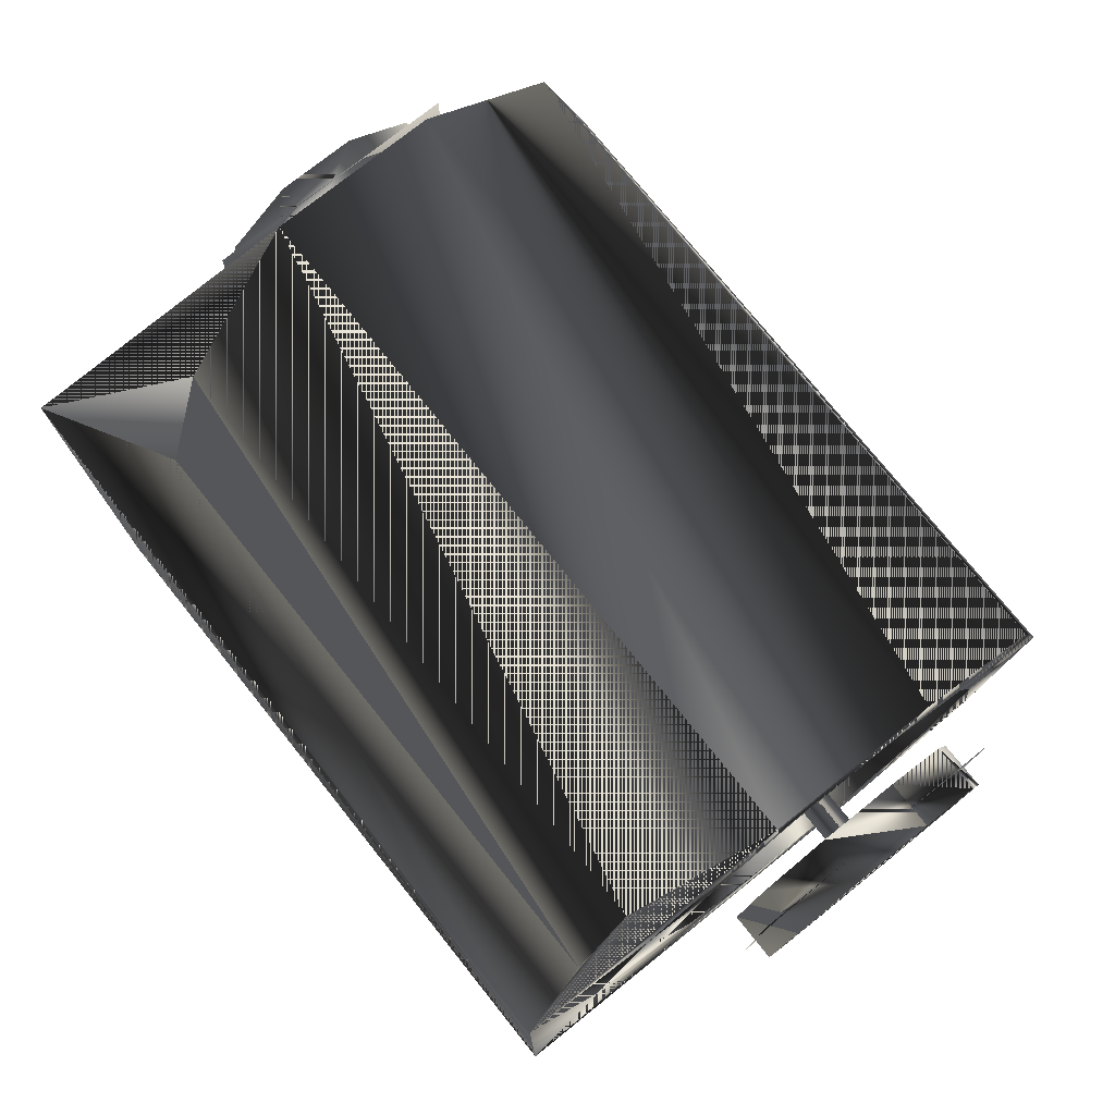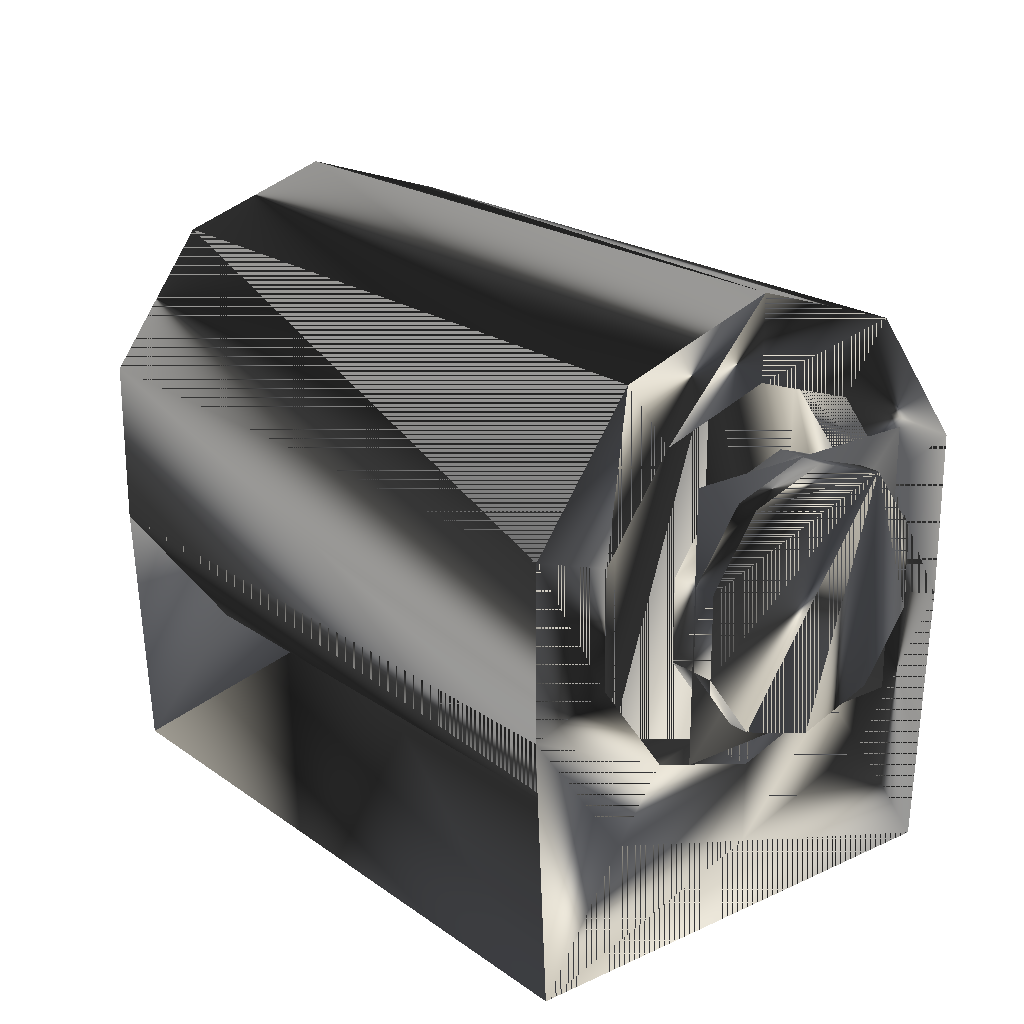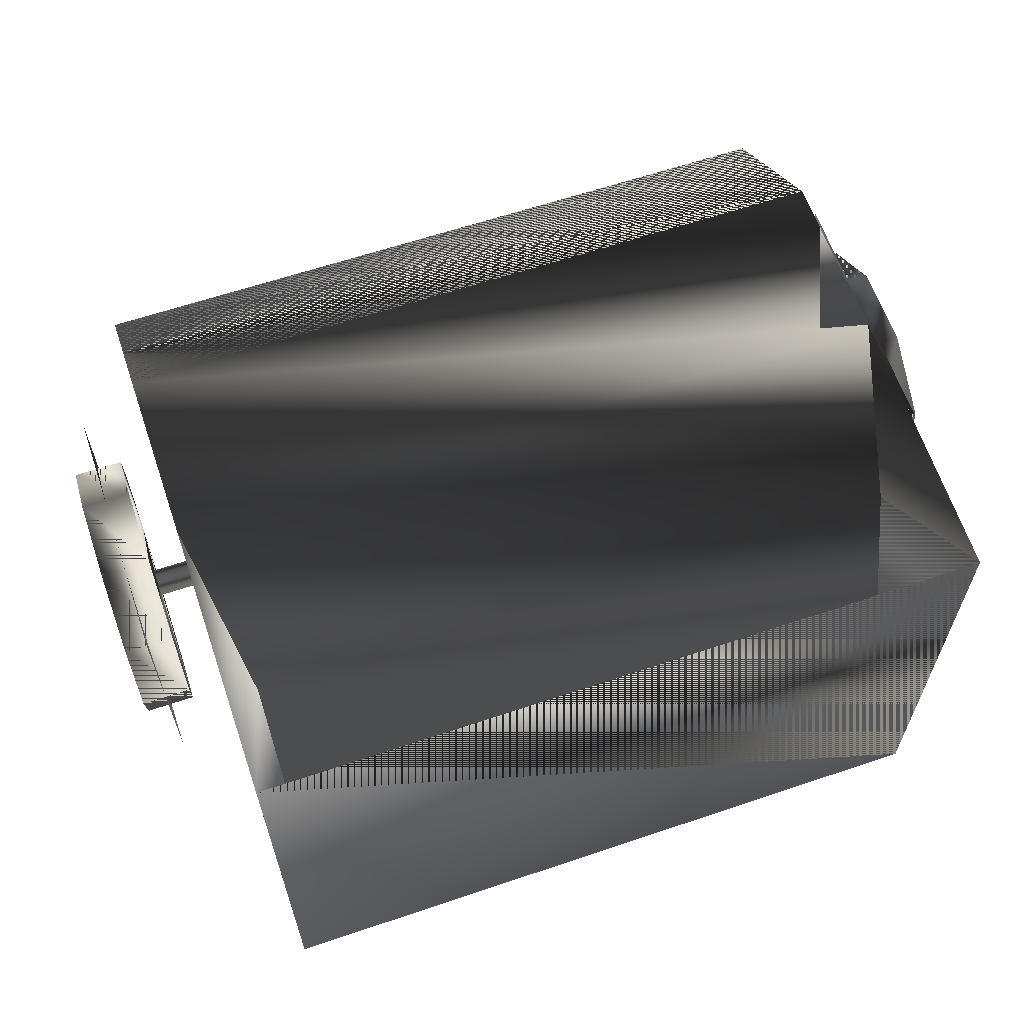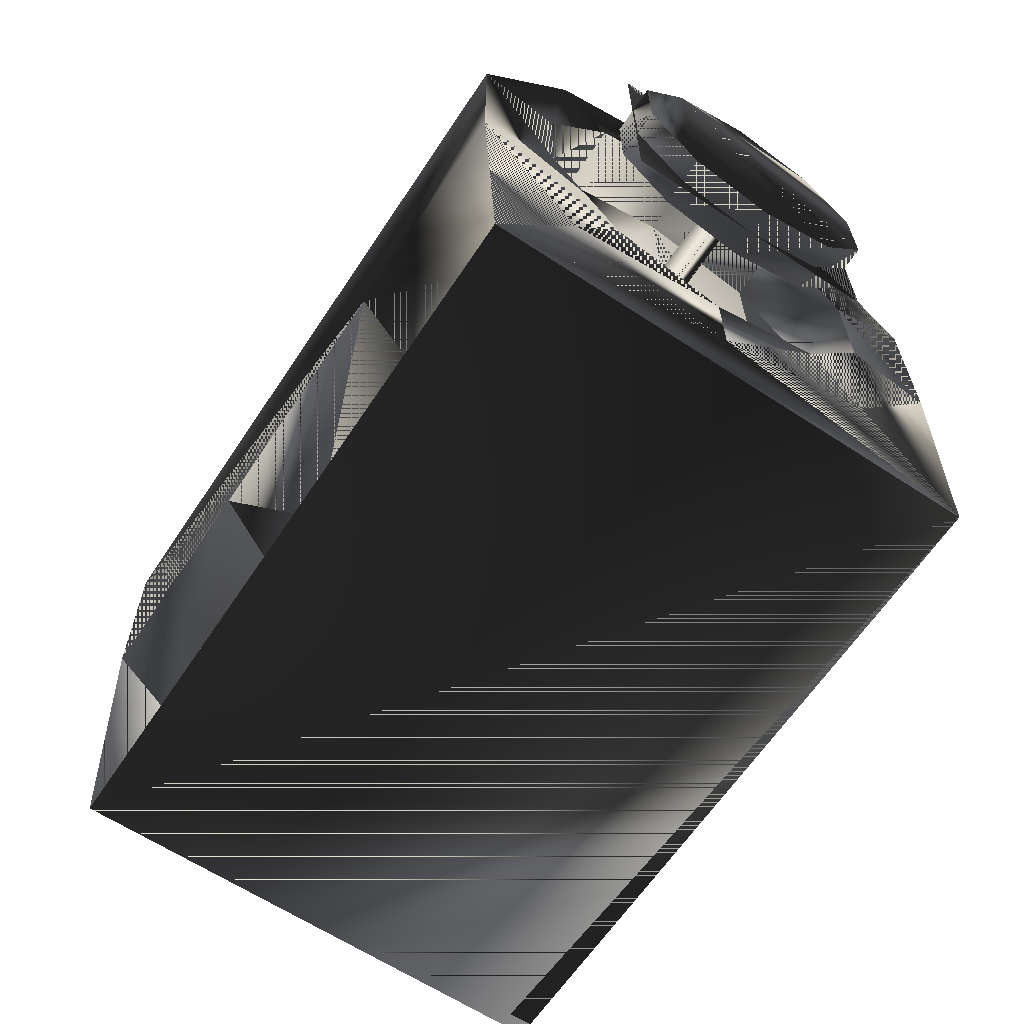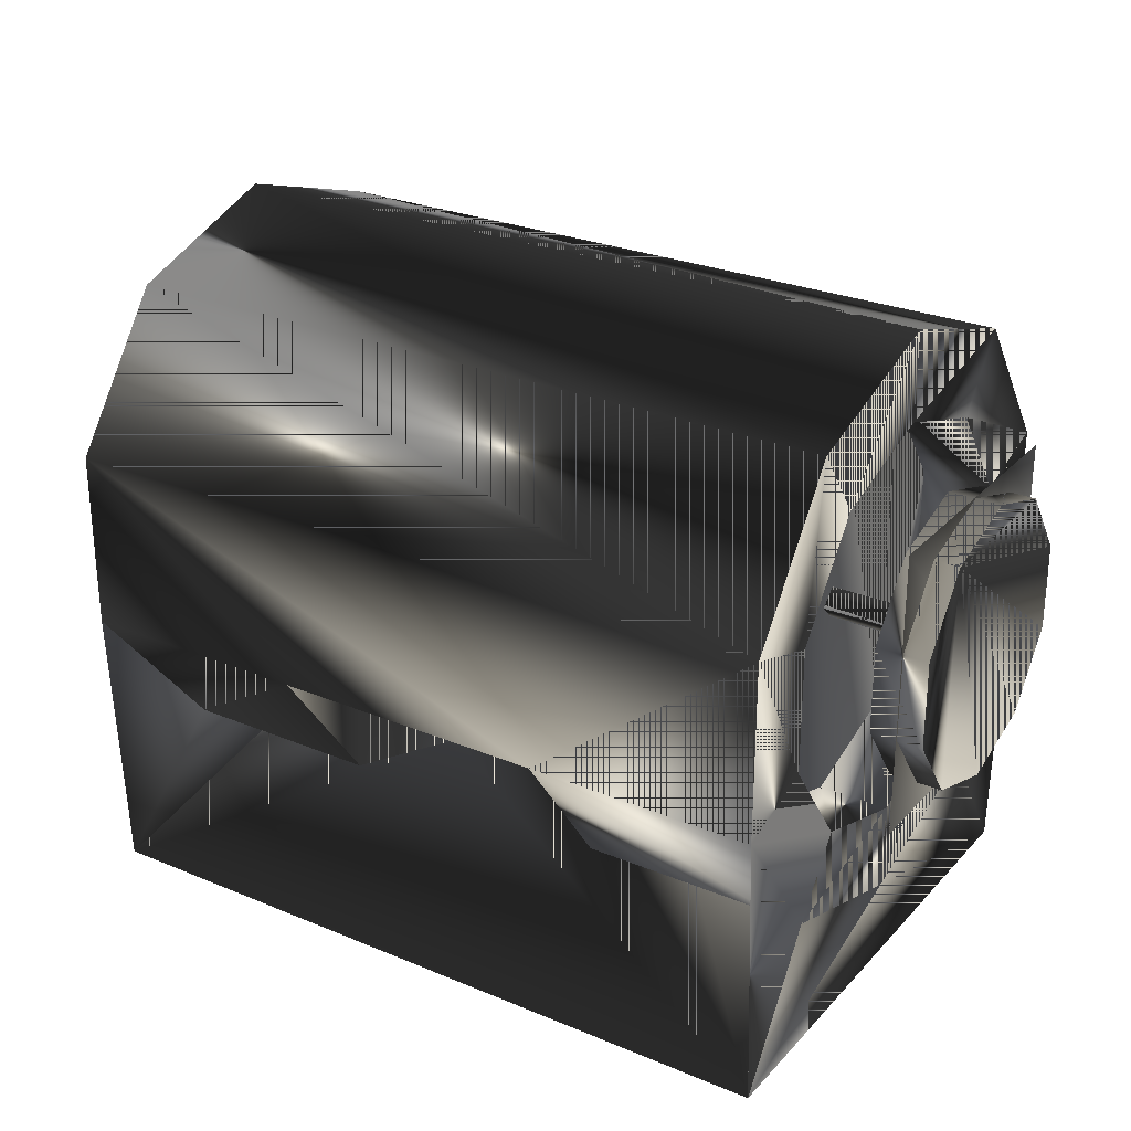
<metadata>
{"format":"obj","ext":"obj","renderer":"f3d","projection":"perspective","resolution":1024,"background":"white","views":[{"elev":75.6,"azim":51.3,"up":"+Z"},{"elev":21.2,"azim":51.0,"up":"+Y"},{"elev":62.5,"azim":-18.9,"up":"+Z"},{"elev":-63.4,"azim":-123.6,"up":"+Y"},{"elev":27.1,"azim":-147.2,"up":"+Y"}]}
</metadata>
<code>
g SM_bunkerfan
v 67.37 56.42 27.04
v 67.37 56.42 -17.46
v 75.98 56.42 27.04
v 75.98 82.58 -8.965
v 75.98 82.58 -8.965
v 67.37 56.42 -17.46
v 67.37 56.42 27.04
v 75.98 56.42 27.04
v -68.4 56.42 27.04
v -68.4 82.58 -8.965
v -77.01 40.25 4.786
v -77.01 82.58 -8.965
v -77.01 82.58 -8.965
v -68.4 82.58 -8.965
v -77.01 40.25 4.786
v -68.4 56.42 27.04
v -50.25 35.43 24.59
v -62.1 28.95 4.636
v -50.25 35.43 -15.31
v 62.49 28.95 4.636
v 50.65 35.43 -15.31
v 50.65 90.34 -15.31
v -62.1 28.95 4.636
v 62.49 28.95 4.636
v -23.81 14.13 4.636
v -23.81 47.82 -41.74
v 22.73 47.82 -41.74
v -23.81 47.82 -41.74
v 22.73 14.13 4.636
v 22.73 47.82 -41.74
v 22.73 14.13 4.636
v -23.81 14.13 4.636
v 22.73 60.59 -23.8
v -23.81 14.13 4.636
v -62.11 47.82 -41.74
v 62.52 0.1349 48.59
v -62.11 0.1349 48.59
v -62.11 47.82 51.01
v -62.11 0.1349 48.59
v -62.11 47.82 -41.74
v 62.52 47.82 51.01
v 62.52 0.1349 48.59
v 62.52 47.82 -41.74
v -62.11 47.82 51.01
v 62.52 47.82 51.01
v -62.11 0.1349 48.59
v 62.52 0.1349 48.59
v -62.11 47.82 -41.74
v 62.52 47.82 -41.74
v -50.25 35.43 24.59
v -50.25 35.43 -15.31
v 50.65 35.43 -15.31
v 50.65 90.34 -15.31
v 62.52 47.82 51.01
v -62.11 47.82 51.01
v 22.73 14.13 4.636
v -23.81 47.82 -41.74
v 62.52 47.82 -41.74
v 22.73 47.82 -41.74
v 72.21 40.26 -17.82
v 72.21 40.26 27.33
v 72.21 87.21 -17.82
v -72.83 40.26 -17.82
v -72.83 87.21 -17.82
v -72.83 40.26 27.33
v -72.83 87.21 27.33
v 72.21 87.21 27.33
v 62.52 111.6 4.636
v 62.52 111.6 4.636
v 62.52 0.1349 -39.32
v 62.52 0.1349 -39.32
v 62.52 0.1349 -39.32
v 62.52 0.1349 -39.32
v -62.11 102.3 -24.02
v -62.11 102.3 -24.02
v -62.11 102.3 33.29
v -62.11 102.3 33.29
v 57.29 14.13 4.636
v 57.29 14.13 4.636
v -62.11 0.1349 -39.32
v -62.11 0.1349 -39.32
v -62.11 0.1349 -39.32
v -62.11 0.1349 -39.32
v -56.89 14.13 4.636
v -56.89 14.13 4.636
v 62.52 102.3 -24.02
v 62.52 102.3 -24.02
v 62.52 77.95 51.01
v 62.52 77.95 51.01
v -23.81 60.59 -23.8
v 57.29 23.44 33.29
v 57.29 23.44 33.29
v -62.11 77.95 -41.74
v -62.11 77.95 -41.74
v 50.65 73.37 36.92
v 50.65 73.37 36.92
v 62.49 73.37 -27.64
v 62.49 73.37 -27.64
v 62.49 90.34 24.59
v 62.49 90.34 24.59
v -62.11 77.95 51.01
v -62.11 77.95 51.01
v -56.89 23.44 33.29
v -56.89 23.44 33.29
v -62.11 111.6 4.636
v -62.11 111.6 4.636
v 62.52 102.3 33.29
v 62.52 102.3 33.29
v 62.52 77.95 -41.74
v 62.52 77.95 -41.74
v -62.1 73.37 36.92
v -62.1 73.37 36.92
v -50.25 90.34 -15.31
v -50.25 90.34 -15.31
v -62.1 52.4 -27.64
v -62.1 52.4 -27.64
v -50.25 90.34 24.59
v -50.25 90.34 24.59
v -62.1 96.83 4.636
v -62.1 96.83 4.636
v 50.65 35.43 24.59
v 50.65 35.43 24.59
v 62.49 52.4 36.92
v 62.49 52.4 36.92
v 57.29 23.44 -24.02
v 57.29 23.44 -24.02
v -56.89 23.44 -24.02
v -56.89 23.44 -24.02
v 22.73 23.44 -24.02
v 22.73 23.44 -24.02
v -23.81 23.44 -24.02
v -23.81 23.44 -24.02
v -68.4 56.42 -17.46
v -68.4 56.42 -17.46
v -77.01 82.58 18.54
v -77.01 82.58 18.54
v -68.4 40.25 4.786
v -68.4 40.25 4.786
v -77.01 56.42 27.04
v -77.01 56.42 27.04
v 75.98 40.25 4.786
v 75.98 40.25 4.786
v 67.37 82.58 18.54
v 67.37 82.58 18.54
v 67.37 82.58 -8.965
v 67.37 82.58 -8.965
v 67.37 40.25 4.786
v 67.37 40.25 4.786
v 75.98 56.42 -17.46
v 75.98 56.42 -17.46
v -77.01 56.42 -17.46
v -77.01 56.42 -17.46
v -68.4 82.58 18.54
v -68.4 82.58 18.54
v 75.98 82.58 18.54
v 75.98 82.58 18.54
v 62.49 90.34 -15.31
v 62.49 90.34 -15.31
v 50.65 96.83 4.636
v 50.65 96.83 4.636
v -50.25 52.4 -27.64
v -50.25 52.4 -27.64
v -62.1 73.37 -27.64
v -62.1 73.37 -27.64
v -62.1 35.43 24.59
v -62.1 35.43 24.59
v 62.49 35.43 -15.31
v 62.49 35.43 -15.31
v -50.25 52.4 36.92
v -50.25 52.4 36.92
v 50.65 52.4 -27.64
v 50.65 52.4 -27.64
v -50.25 96.83 4.636
v -50.25 96.83 4.636
v -50.25 28.95 4.636
v -50.25 28.95 4.636
v 50.65 28.95 4.636
v 50.65 28.95 4.636
v 50.65 90.34 24.59
v 50.65 90.34 24.59
v -50.25 73.37 36.92
v -50.25 73.37 36.92
v -62.1 90.34 24.59
v -62.1 90.34 24.59
v 62.49 96.83 4.636
v 62.49 96.83 4.636
v -62.1 90.34 -15.31
v -62.1 90.34 -15.31
v 62.49 73.37 36.92
v 62.49 73.37 36.92
v -62.1 35.43 -15.31
v -62.1 35.43 -15.31
v 62.49 35.43 24.59
v 62.49 35.43 24.59
v -50.25 73.37 -27.64
v -50.25 73.37 -27.64
v 50.65 52.4 36.92
v 50.65 52.4 36.92
v -62.1 52.4 36.92
v -62.1 52.4 36.92
v 50.65 73.37 -27.64
v 50.65 73.37 -27.64
v 62.49 52.4 -27.64
v 62.49 52.4 -27.64
v -68.4 44.72 18.54
v -68.4 44.72 18.54
v -77.01 44.72 18.54
v -77.01 44.72 18.54
v 67.37 44.72 18.54
v 67.37 44.72 18.54
v 75.98 44.72 18.54
v 75.98 44.72 18.54
v -77.01 44.72 -8.965
v -77.01 44.72 -8.965
v -68.4 44.72 -8.965
v -68.4 44.72 -8.965
v 67.37 44.72 -8.965
v 67.37 44.72 -8.965
v 75.98 44.72 -8.965
v 75.98 44.72 -8.965
v 75.98 70.88 27.04
v 75.98 70.88 27.04
v 67.37 70.88 27.04
v 67.37 70.88 27.04
v -77.01 70.88 27.04
v -77.01 70.88 27.04
v -68.4 70.88 27.04
v -68.4 70.88 27.04
v -77.01 87.05 4.786
v -77.01 87.05 4.786
v -77.01 70.88 -17.46
v -77.01 70.88 -17.46
v 75.98 70.88 -17.46
v 75.98 70.88 -17.46
v 75.98 87.05 4.786
v 75.98 87.05 4.786
v -68.4 70.88 -17.46
v -68.4 70.88 -17.46
v 67.37 70.88 -17.46
v 67.37 70.88 -17.46
v -68.4 87.05 4.786
v -68.4 87.05 4.786
v 67.37 87.05 4.786
v 67.37 87.05 4.786
v 71.65 65.91 4.793
v 71.65 63.2 7.499
v -72.03 65.91 4.793
v -72.03 63.2 2.088
v -72.03 63.2 7.499
v 71.65 60.5 4.793
v -72.03 60.5 4.793
v 71.65 63.2 2.088
v 62.52 14.13 4.636
v -62.11 14.13 4.636
v 62.52 23.44 33.29
v 62.52 23.44 -24.02
v -62.11 23.44 -24.02
v -62.11 23.44 33.29
f 69 75 106
f 56 70 80
f 226 16 228
f 142 218 220
f 110 57 94
f 59 126 130
f 58 126 59
f 41 255 194
f 140 206 16
f 236 144 156
f 26 27 33
f 92 54 55
f 92 55 104
f 254 258 166
f 57 132 127
f 253 256 168
f 212 210 148
f 131 28 90
f 105 74 188
f 179 159 185
f 17 175 18
f 236 244 144
f 86 68 186
f 57 127 35
f 226 140 16
f 40 257 192
f 22 201 97
f 30 129 33
f 152 232 238
f 80 32 56
f 181 169 199
f 33 31 34
f 110 59 57
f 69 87 75
f 62 61 60
f 63 65 64
f 65 66 64
f 62 67 61
f 89 108 77
f 107 88 190
f 255 41 42
f 45 91 47
f 71 36 37
f 36 79 85
f 74 93 164
f 87 94 75
f 101 76 184
f 89 77 102
f 125 49 73
f 70 56 79
f 257 40 82
f 37 81 71
f 48 128 83
f 80 85 32
f 103 44 46
f 85 37 36
f 109 86 158
f 87 110 94
f 88 41 124
f 54 89 102
f 33 90 26
f 33 34 90
f 78 47 91
f 79 92 104
f 94 57 35
f 93 40 116
f 177 121 193
f 160 122 178
f 123 193 121
f 167 203 171
f 204 168 256
f 194 124 41
f 157 185 159
f 186 158 86
f 38 101 112
f 54 102 55
f 84 103 46
f 79 104 85
f 108 106 77
f 76 105 120
f 108 69 106
f 68 107 100
f 43 109 98
f 110 58 59
f 164 188 74
f 187 163 195
f 165 199 169
f 200 166 258
f 161 195 163
f 174 176 50
f 115 191 19
f 192 116 40
f 174 114 51
f 113 173 119
f 184 112 101
f 111 183 117
f 121 197 123
f 160 180 122
f 124 190 88
f 189 123 197
f 78 125 73
f 126 79 130
f 132 85 127
f 128 84 83
f 29 33 129
f 130 79 56
f 25 131 90
f 132 32 85
f 232 14 238
f 9 205 10
f 225 12 139
f 230 136 154
f 214 134 216
f 215 133 10
f 140 208 206
f 139 12 207
f 8 210 212
f 3 211 4
f 223 145 1
f 222 224 7
f 234 240 146
f 209 145 147
f 147 145 217
f 142 148 218
f 234 146 5
f 141 219 4
f 11 12 213
f 15 214 216
f 227 9 10
f 230 154 242
f 156 224 222
f 155 221 4
f 97 157 22
f 158 98 109
f 159 22 157
f 160 52 53
f 19 161 115
f 114 162 51
f 163 115 161
f 116 164 93
f 18 165 17
f 166 23 254
f 20 167 21
f 168 24 253
f 182 50 170
f 169 17 165
f 171 21 167
f 53 52 172
f 174 50 118
f 173 117 183
f 175 19 191
f 174 51 176
f 21 177 20
f 160 178 52
f 95 179 99
f 122 180 96
f 117 181 111
f 118 50 182
f 183 119 173
f 120 184 76
f 185 99 179
f 100 186 68
f 119 187 113
f 188 120 105
f 99 189 95
f 190 100 107
f 191 18 175
f 23 192 257
f 193 20 177
f 24 194 255
f 195 113 187
f 114 196 162
f 197 95 189
f 122 96 198
f 199 111 181
f 112 200 38
f 201 171 203
f 53 172 202
f 203 97 201
f 98 204 43
f 208 138 206
f 205 137 10
f 207 12 11
f 208 15 138
f 8 7 210
f 1 145 209
f 211 141 4
f 212 148 142
f 213 12 151
f 214 152 134
f 137 215 10
f 15 216 138
f 220 218 6
f 217 145 2
f 220 6 150
f 219 149 4
f 221 3 4
f 222 7 8
f 156 144 224
f 143 145 223
f 135 12 225
f 136 226 228
f 153 227 10
f 136 228 154
f 229 12 135
f 13 230 242
f 151 12 231
f 232 13 14
f 149 233 4
f 150 240 234
f 235 155 4
f 5 244 236
f 133 237 10
f 152 238 134
f 150 6 240
f 2 145 239
f 241 153 10
f 13 242 14
f 5 146 244
f 243 145 143
f 246 245 247
f 245 252 248
f 248 247 245
f 251 248 252
f 247 249 246
f 250 246 249
f 249 251 250
f 252 250 251
f 42 72 253
f 256 253 72
f 254 39 258
f 39 254 82
f 255 253 24
f 253 255 42
f 256 43 204
f 43 256 72
f 257 254 23
f 254 257 82
f 258 38 200
f 38 258 39
f 106 75 69
f 80 70 56
f 228 16 226
f 220 218 142
f 94 57 110
f 130 126 59
f 59 126 58
f 194 255 41
f 16 206 140
f 156 144 236
f 33 27 26
f 55 54 92
f 104 55 92
f 166 258 254
f 127 132 57
f 168 256 253
f 148 210 212
f 90 28 131
f 188 74 105
f 185 159 179
f 18 175 17
f 144 244 236
f 186 68 86
f 35 127 57
f 16 140 226
f 192 257 40
f 97 201 22
f 33 129 30
f 238 232 152
f 56 32 80
f 199 169 181
f 34 31 33
f 57 59 110
f 75 87 69
f 60 61 62
f 64 65 63
f 64 66 65
f 61 67 62
f 77 108 89
f 190 88 107
f 42 41 255
f 47 91 45
f 37 36 71
f 85 79 36
f 164 93 74
f 75 94 87
f 184 76 101
f 102 77 89
f 73 49 125
f 79 56 70
f 82 40 257
f 71 81 37
f 83 128 48
f 32 85 80
f 46 44 103
f 36 37 85
f 158 86 109
f 94 110 87
f 124 41 88
f 102 89 54
f 26 90 33
f 90 34 33
f 91 47 78
f 104 92 79
f 35 57 94
f 116 40 93
f 193 121 177
f 178 122 160
f 121 193 123
f 171 203 167
f 256 168 204
f 41 124 194
f 159 185 157
f 86 158 186
f 112 101 38
f 55 102 54
f 46 103 84
f 85 104 79
f 77 106 108
f 120 105 76
f 106 69 108
f 100 107 68
f 98 109 43
f 59 58 110
f 74 188 164
f 195 163 187
f 169 199 165
f 258 166 200
f 163 195 161
f 50 176 174
f 19 191 115
f 40 116 192
f 51 114 174
f 119 173 113
f 101 112 184
f 117 183 111
f 123 197 121
f 122 180 160
f 88 190 124
f 197 123 189
f 73 125 78
f 130 79 126
f 127 85 132
f 83 84 128
f 129 33 29
f 56 79 130
f 90 131 25
f 85 32 132
f 238 14 232
f 10 205 9
f 139 12 225
f 154 136 230
f 216 134 214
f 10 133 215
f 206 208 140
f 207 12 139
f 212 210 8
f 4 211 3
f 1 145 223
f 7 224 222
f 146 240 234
f 147 145 209
f 217 145 147
f 218 148 142
f 5 146 234
f 4 219 141
f 213 12 11
f 216 214 15
f 10 9 227
f 242 154 230
f 222 224 156
f 4 221 155
f 22 157 97
f 109 98 158
f 157 22 159
f 53 52 160
f 115 161 19
f 51 162 114
f 161 115 163
f 93 164 116
f 17 165 18
f 254 23 166
f 21 167 20
f 253 24 168
f 170 50 182
f 165 17 169
f 167 21 171
f 172 52 53
f 118 50 174
f 183 117 173
f 191 19 175
f 176 51 174
f 20 177 21
f 52 178 160
f 99 179 95
f 96 180 122
f 111 181 117
f 182 50 118
f 173 119 183
f 76 184 120
f 179 99 185
f 68 186 100
f 113 187 119
f 105 120 188
f 95 189 99
f 107 100 190
f 175 18 191
f 257 192 23
f 177 20 193
f 255 194 24
f 187 113 195
f 162 196 114
f 189 95 197
f 198 96 122
f 181 111 199
f 38 200 112
f 203 171 201
f 202 172 53
f 201 97 203
f 43 204 98
f 206 138 208
f 10 137 205
f 11 12 207
f 138 15 208
f 210 7 8
f 209 145 1
f 4 141 211
f 142 148 212
f 151 12 213
f 134 152 214
f 10 215 137
f 138 216 15
f 6 218 220
f 2 145 217
f 150 6 220
f 4 149 219
f 4 3 221
f 8 7 222
f 224 144 156
f 223 145 143
f 225 12 135
f 228 226 136
f 10 227 153
f 154 228 136
f 135 12 229
f 242 230 13
f 231 12 151
f 14 13 232
f 4 233 149
f 234 240 150
f 4 155 235
f 236 244 5
f 10 237 133
f 134 238 152
f 240 6 150
f 239 145 2
f 10 153 241
f 14 242 13
f 244 146 5
f 143 145 243
f 247 245 246
f 248 252 245
f 245 247 248
f 252 248 251
f 246 249 247
f 249 246 250
f 250 251 249
f 251 250 252
f 253 72 42
f 72 253 256
f 258 39 254
f 82 254 39
f 24 253 255
f 42 255 253
f 204 43 256
f 72 256 43
f 23 254 257
f 82 257 254
f 200 38 258
f 39 258 38

</code>
